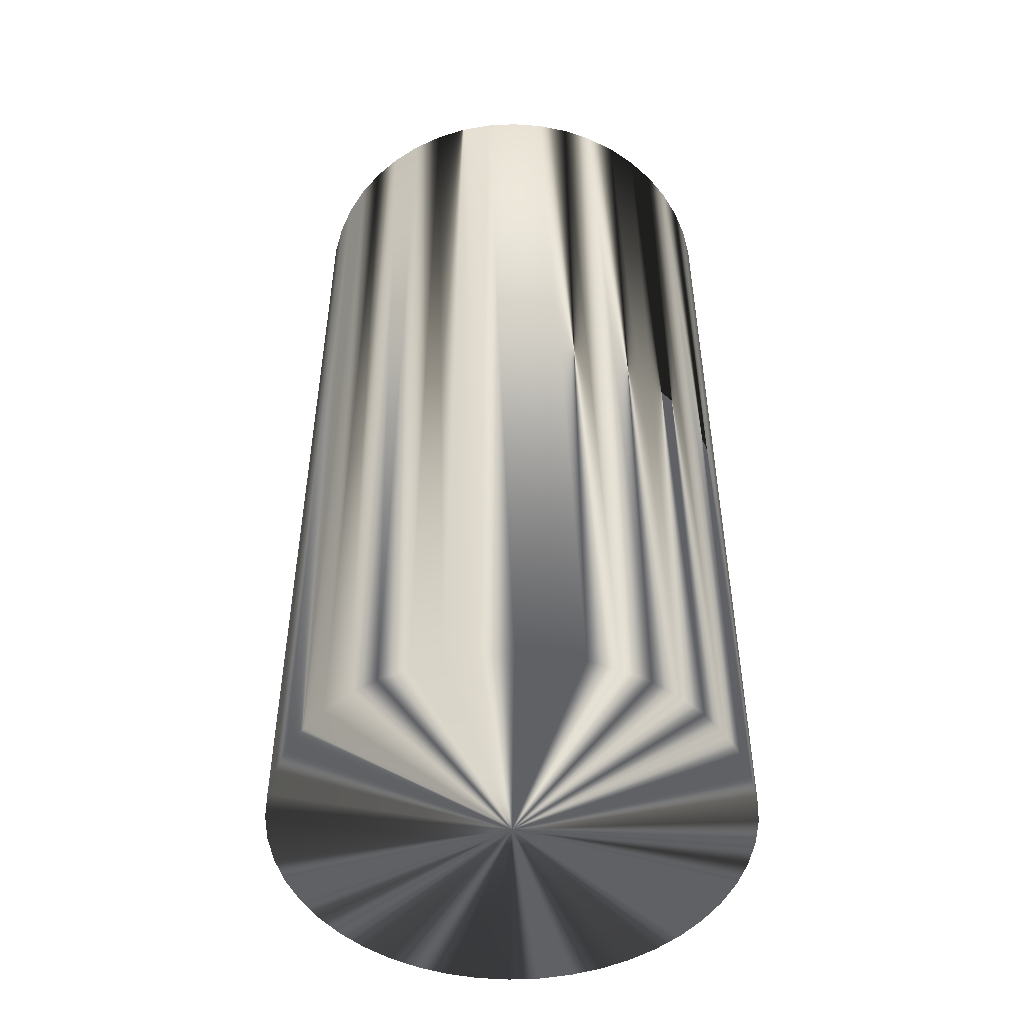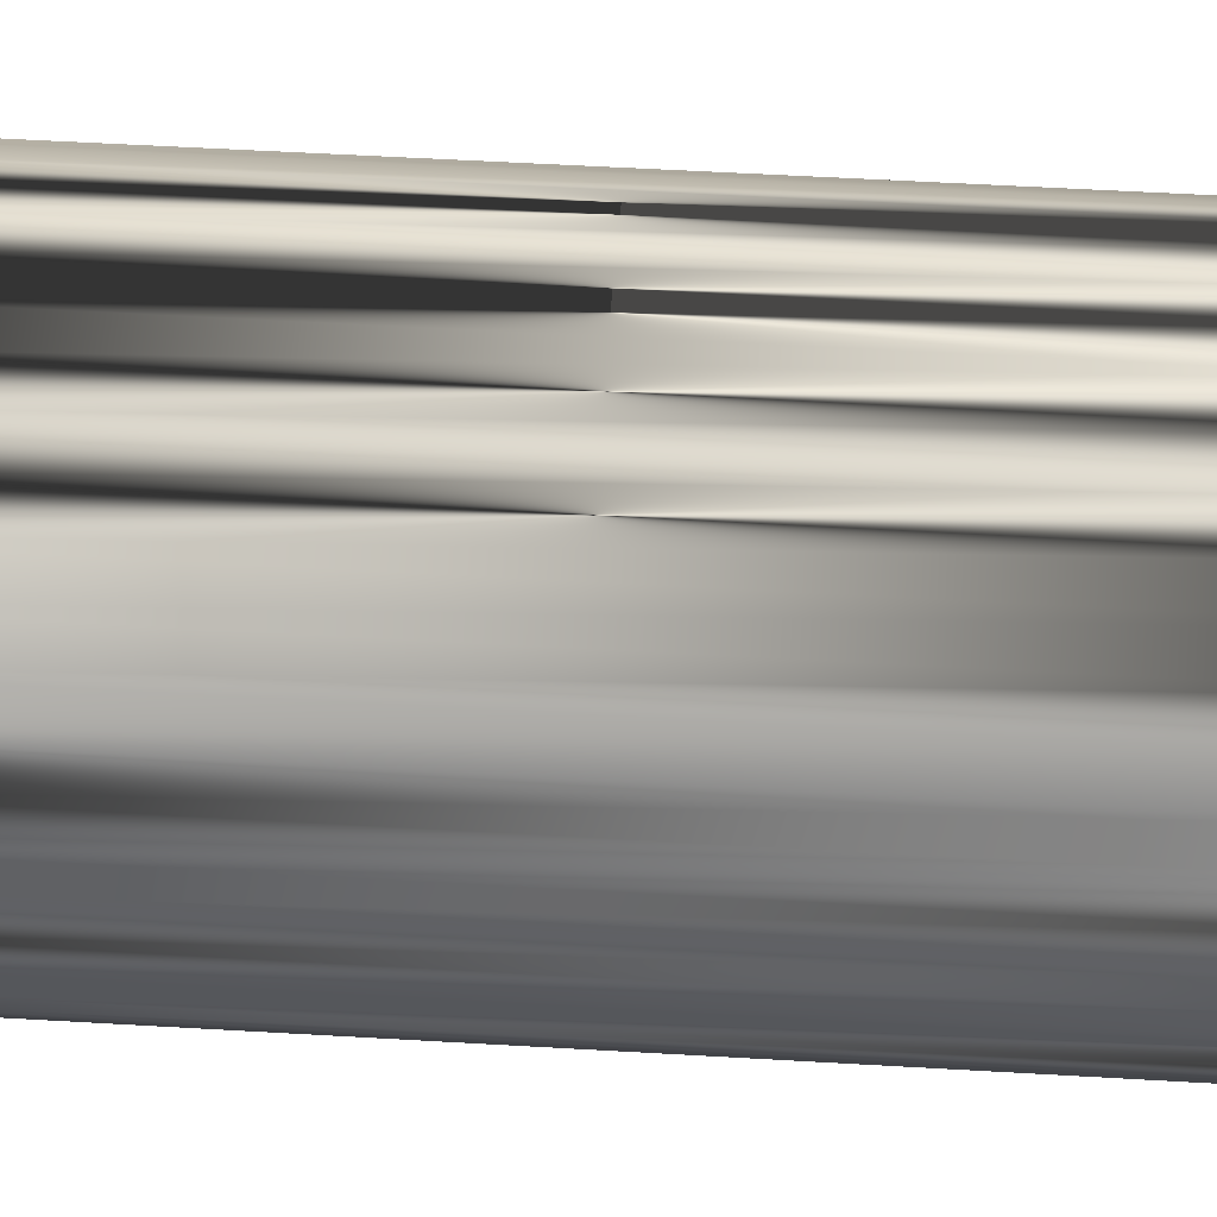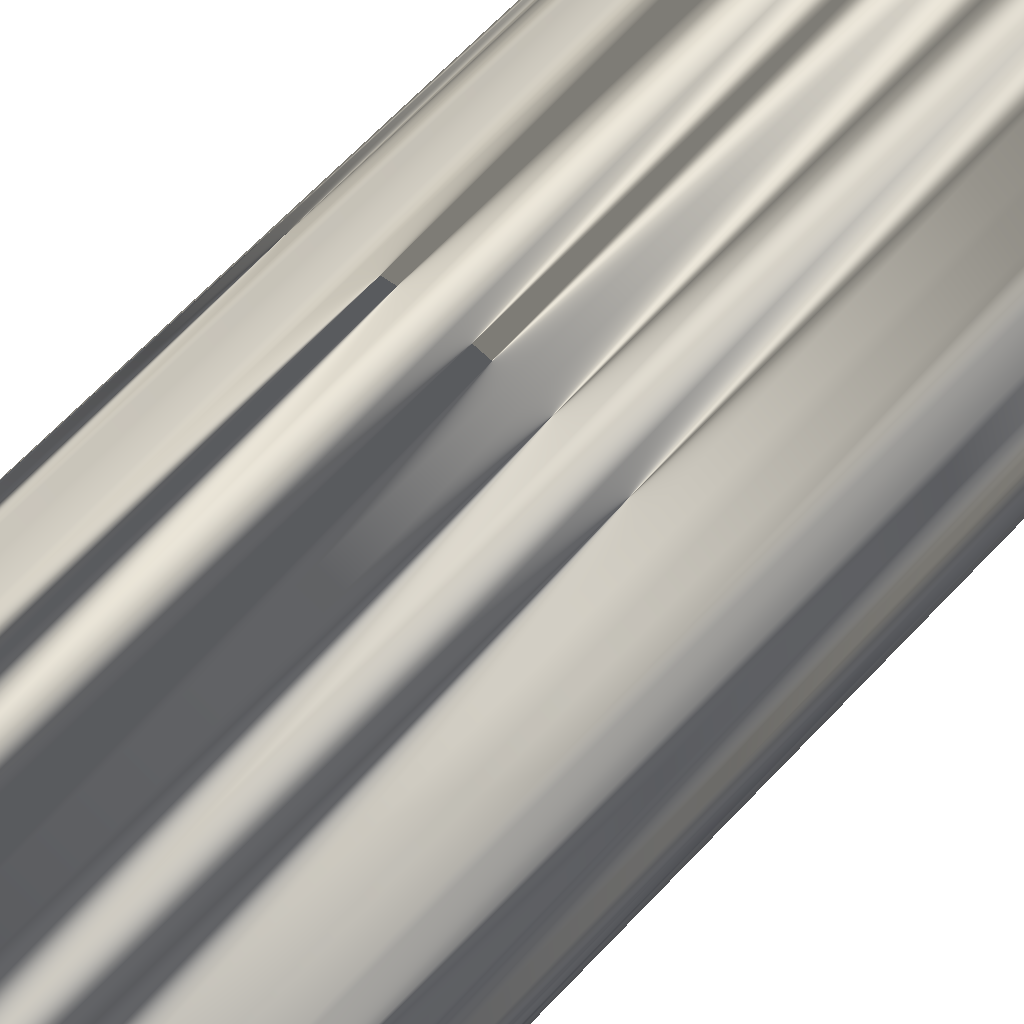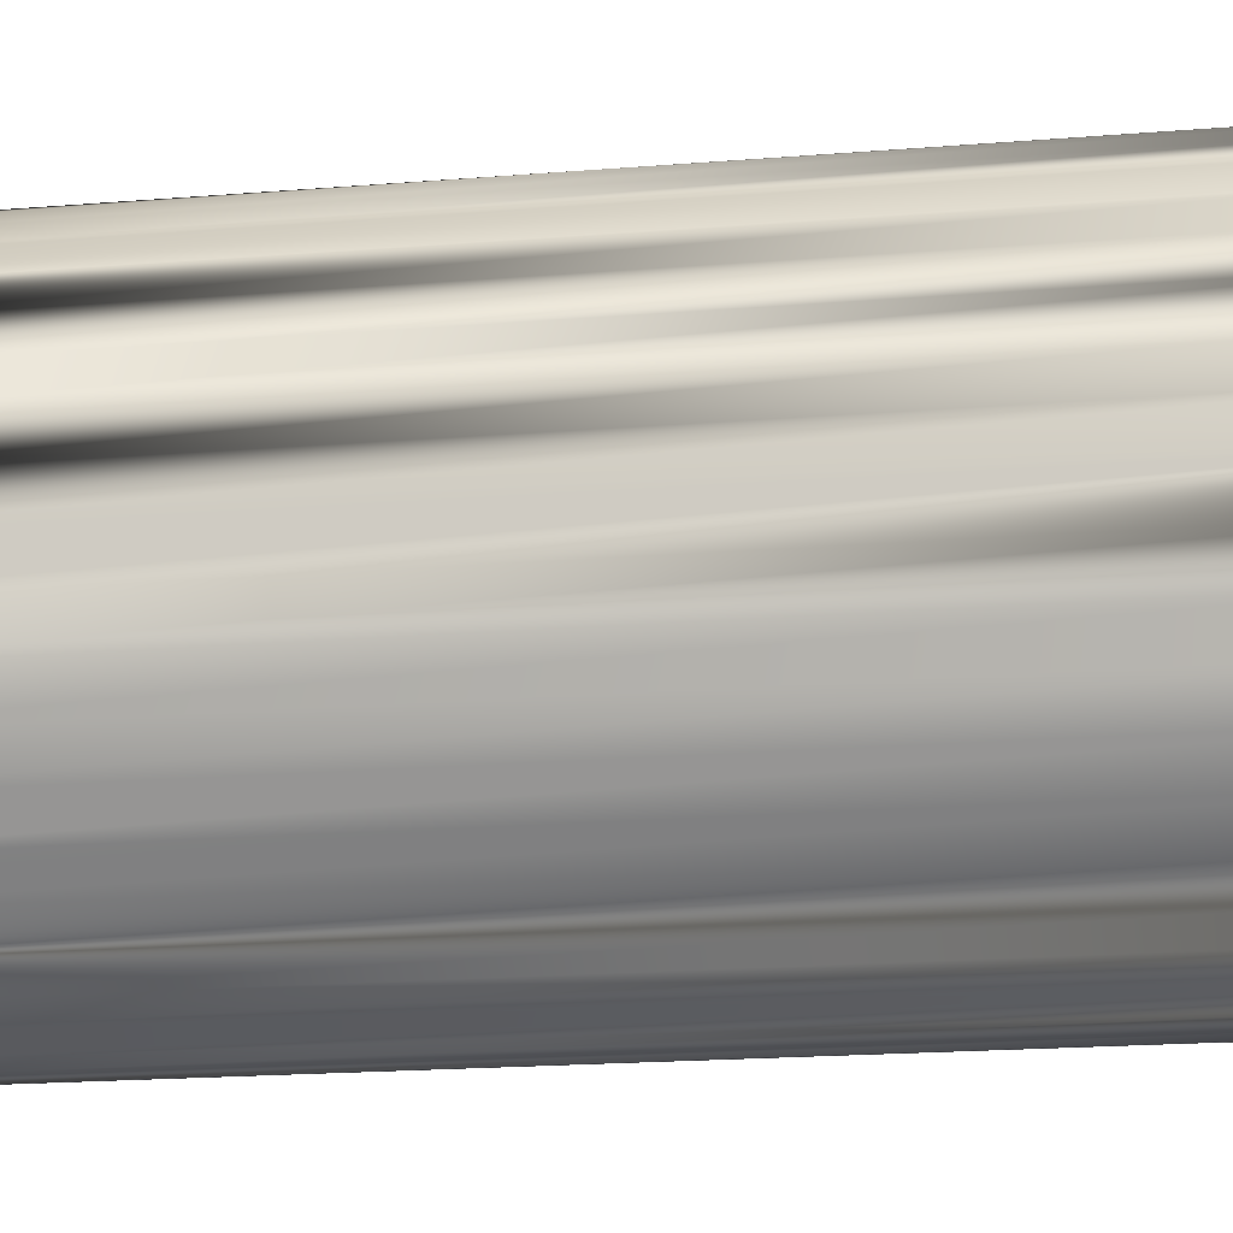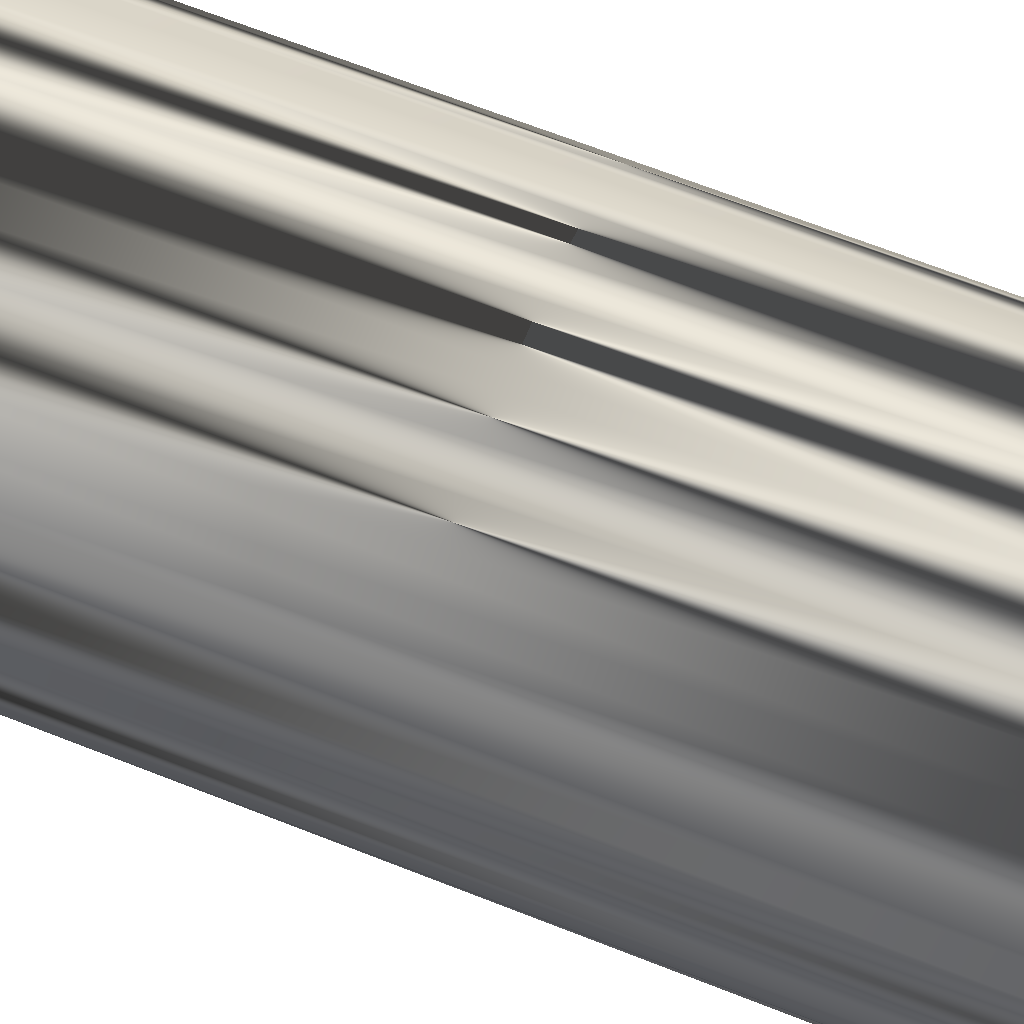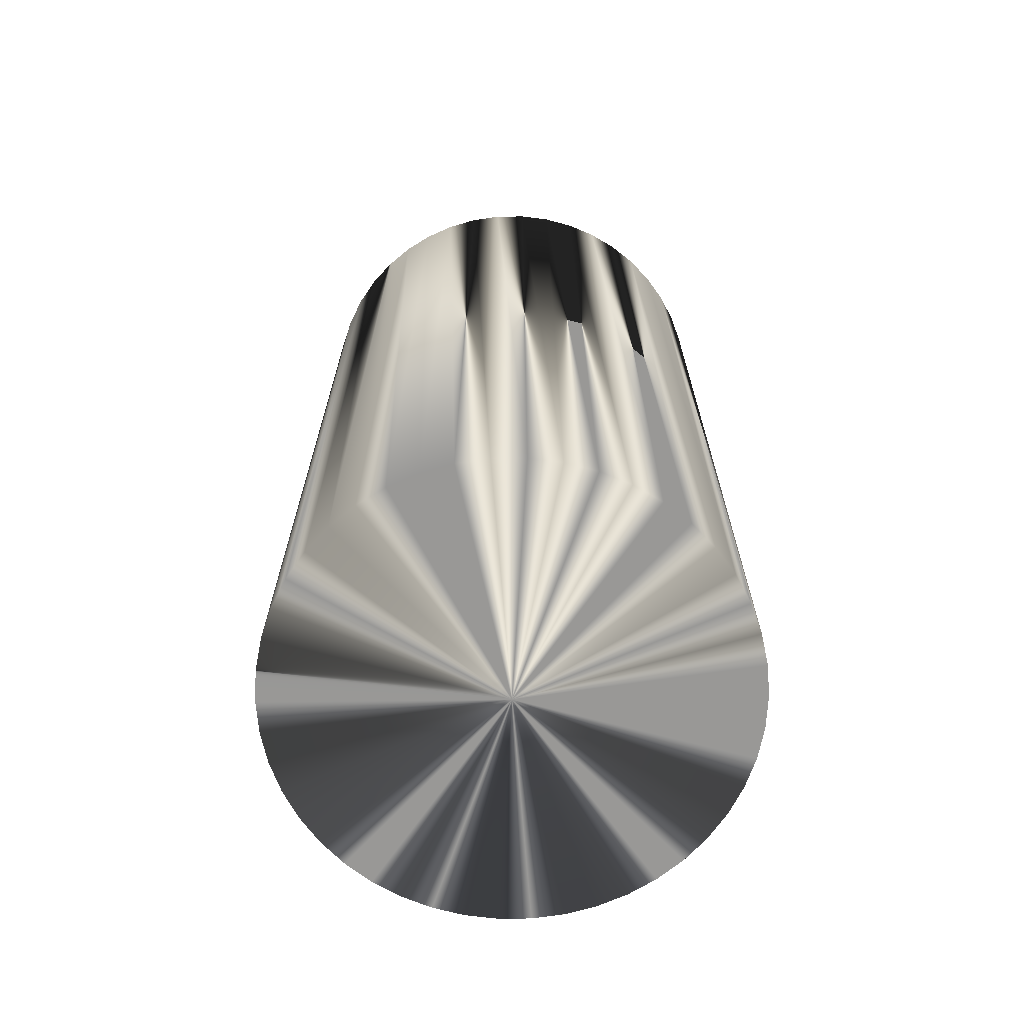
<metadata>
{"format":"obj","ext":"obj","renderer":"f3d","projection":"perspective","resolution":1024,"background":"white","views":[{"elev":-49.8,"azim":-39.8,"up":"+Y"},{"elev":55.6,"azim":-86.5,"up":"+Z"},{"elev":71.0,"azim":-135.8,"up":"+Z"},{"elev":-18.3,"azim":-80.8,"up":"+Z"},{"elev":69.4,"azim":-68.7,"up":"+Z"},{"elev":-68.6,"azim":-11.1,"up":"+Y"}]}
</metadata>
<code>
v 0 -0.0508 -0.0254
v 0.003459 -0.0508 -0.02516
v 0.006853 0.0508 -0.02446
v 0.01012 0.0508 -0.0233
v 0.01012 -0.0508 -0.0233
v 0.0132 0.0508 -0.0217
v 0.0132 -0.0508 -0.0217
v 0.01603 0.0508 -0.0197
v 0.01603 -0.0508 -0.0197
v 0.01856 0.0508 -0.01734
v 0.02075 0.0508 -0.01465
v 0.02255 -0.0508 -0.01169
v 0.02393 0.0508 -0.008506
v 0.02393 -0.0508 -0.008506
v 0.02487 -0.0508 -0.005168
v 0.02534 0.0508 -0.001733
v 0.02534 0.0508 0.001733
v 0.02487 0.0508 0.005168
v 0.02393 0.0508 0.008506
v 0.02255 -0.0508 0.01169
v 0.01856 -0.0508 0.01734
v 0.01856 0.0508 0.01734
v 0.01603 0.0508 0.0197
v 0.01603 -0.0508 0.0197
v 0.0132 0.0508 0.0217
v 0.006853 0.0508 0.02446
v 0.006853 -0.0508 0.02446
v 0 -0.0508 0.0254
v -0.006853 -0.0508 0.02446
v -0.006853 0.0508 0.02446
v -0.0132 0.0508 0.0217
v -0.01603 0.0508 0.0197
v -0.01856 0.0508 0.01734
v -0.01856 -0.0508 0.01734
v -0.02075 0.0508 0.01465
v -0.02075 -0.0508 0.01465
v -0.02255 -0.0508 0.01169
v -0.02393 0.0508 0.008506
v -0.02487 0.0508 0.005168
v -0.02487 -0.0508 0.005168
v -0.02534 -0.0508 0.001733
v -0.02534 -0.0508 -0.001733
v -0.02534 0.0508 -0.001733
v -0.02487 0.0508 -0.005168
v -0.02393 0.0508 -0.008506
v -0.02393 -0.0508 -0.008506
v -0.02255 -0.0508 -0.01169
v -0.02255 0.0508 -0.01169
v -0.02075 0.0508 -0.01465
v -0.02075 -0.0508 -0.01465
v -0.01856 0.0508 -0.01734
v -0.01603 0.0508 -0.0197
v -0.01856 -0.0508 -0.01734
v -0.01603 -0.0508 -0.0197
v -0.0132 0.0508 -0.0217
v -0.01012 0.0508 -0.0233
v -0.006853 -0.0508 -0.02446
v -0.006853 0.0508 -0.02446
v -0.003459 0.0508 -0.02516
v 0 0.0508 -0.0254
v -0.003459 0.0508 0.02516
v 0 0.0508 0.0254
v -0.01012 0.0508 0.0233
v -0.02255 0.0508 0.01169
v -0.02534 0.0508 0.001733
v 0 0.0508 0
v 0.003459 0.0508 -0.02516
v 0.02487 0.0508 -0.005168
v 0.02255 0.0508 -0.01169
v 0.02075 0.0508 0.01465
v 0.02255 0.0508 0.01169
v 0.003459 0.0508 0.02516
v 0.01012 0.0508 0.0233
v 0.003459 -0.0508 0.02516
v 0.0132 -0.0508 0.0217
v 0.01012 -0.0508 0.0233
v 0.02393 -0.0508 0.008506
v 0.02075 -0.0508 0.01465
v 0.02534 -0.0508 0.001733
v 0.02487 -0.0508 0.005168
v 0.02534 -0.0508 -0.001733
v 0.01856 -0.0508 -0.01734
v 0.02075 -0.0508 -0.01465
v 0.006853 -0.0508 -0.02446
v 0 -0.0508 0
v -0.01012 -0.0508 -0.0233
v -0.003459 -0.0508 -0.02516
v -0.0132 -0.0508 -0.0217
v -0.02487 -0.0508 -0.005168
v -0.02393 -0.0508 0.008506
v -0.0132 -0.0508 0.0217
v -0.01603 -0.0508 0.0197
v -0.003459 -0.0508 0.02516
v -0.01012 -0.0508 0.0233
f 1 67 2
f 2 67 3
f 2 3 84
f 84 3 4
f 84 4 5
f 5 4 6
f 5 6 7
f 7 6 8
f 7 8 9
f 9 8 10
f 9 10 82
f 82 10 11
f 82 11 83
f 83 11 69
f 83 69 12
f 12 69 13
f 12 13 14
f 14 13 68
f 14 68 15
f 15 68 16
f 15 16 81
f 81 16 17
f 81 17 79
f 79 17 18
f 79 18 80
f 80 18 19
f 80 19 77
f 77 19 71
f 77 71 20
f 20 71 70
f 20 70 78
f 78 70 22
f 78 22 21
f 21 22 23
f 21 23 24
f 24 23 25
f 24 25 75
f 75 25 73
f 75 73 76
f 76 73 26
f 76 26 27
f 27 26 72
f 27 72 74
f 74 72 62
f 74 62 28
f 28 62 61
f 28 61 93
f 93 61 30
f 93 30 29
f 29 30 63
f 29 63 94
f 94 63 31
f 94 31 91
f 91 31 32
f 91 32 92
f 92 32 33
f 92 33 34
f 34 33 35
f 34 35 36
f 36 35 64
f 36 64 37
f 37 64 38
f 37 38 90
f 90 38 39
f 90 39 40
f 40 39 65
f 40 65 41
f 41 65 43
f 41 43 42
f 42 43 44
f 42 44 89
f 89 44 45
f 89 45 46
f 46 45 48
f 46 48 47
f 47 48 49
f 47 49 50
f 50 49 51
f 50 51 53
f 53 51 52
f 53 52 54
f 54 52 55
f 54 55 88
f 88 55 56
f 88 56 86
f 86 56 58
f 86 58 57
f 57 58 59
f 57 59 87
f 87 59 60
f 87 60 1
f 1 60 67
f 62 72 66
f 63 30 66
f 66 30 61
f 66 61 62
f 33 32 66
f 66 32 31
f 66 31 63
f 38 64 66
f 66 64 35
f 66 35 33
f 43 65 66
f 66 65 39
f 66 39 38
f 48 45 66
f 66 45 44
f 66 44 43
f 52 51 66
f 66 51 49
f 66 49 48
f 58 56 66
f 66 56 55
f 66 55 52
f 67 60 66
f 66 60 59
f 66 59 58
f 6 4 66
f 66 4 3
f 66 3 67
f 11 10 66
f 66 10 8
f 66 8 6
f 68 13 66
f 66 13 69
f 66 69 11
f 18 17 66
f 66 17 16
f 66 16 68
f 70 71 66
f 66 71 19
f 66 19 18
f 25 23 66
f 66 23 22
f 66 22 70
f 72 26 66
f 66 26 73
f 66 73 25
f 28 93 85
f 76 27 85
f 85 27 74
f 85 74 28
f 21 24 85
f 85 24 75
f 85 75 76
f 77 20 85
f 85 20 78
f 85 78 21
f 81 79 85
f 85 79 80
f 85 80 77
f 12 14 85
f 85 14 15
f 85 15 81
f 9 82 85
f 85 82 83
f 85 83 12
f 84 5 85
f 85 5 7
f 85 7 9
f 87 1 85
f 85 1 2
f 85 2 84
f 88 86 85
f 85 86 57
f 85 57 87
f 50 53 85
f 85 53 54
f 85 54 88
f 89 46 85
f 85 46 47
f 85 47 50
f 40 41 85
f 85 41 42
f 85 42 89
f 36 37 85
f 85 37 90
f 85 90 40
f 91 92 85
f 85 92 34
f 85 34 36
f 93 29 85
f 85 29 94
f 85 94 91

</code>
